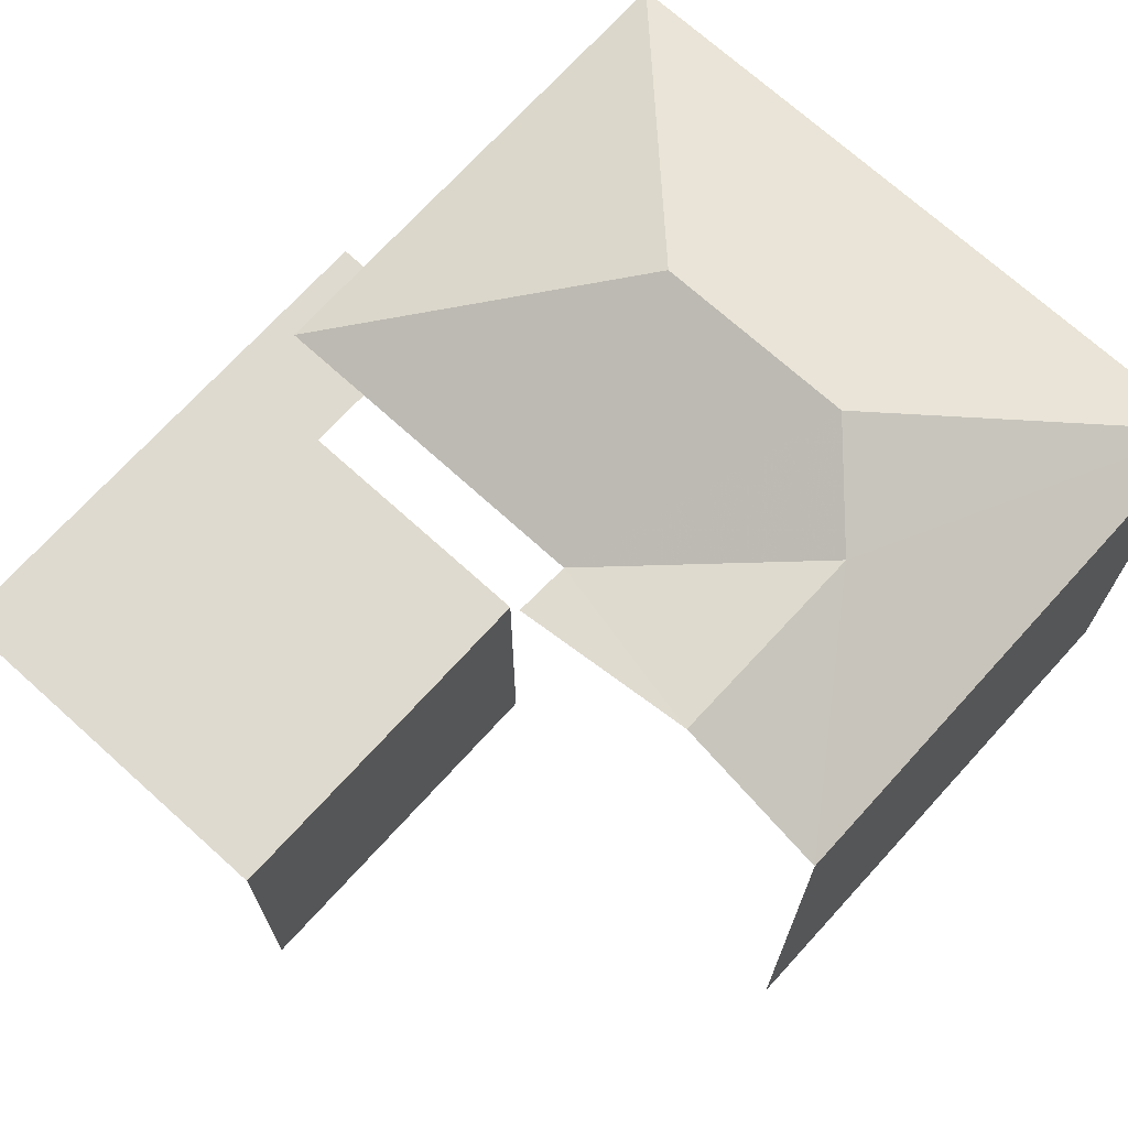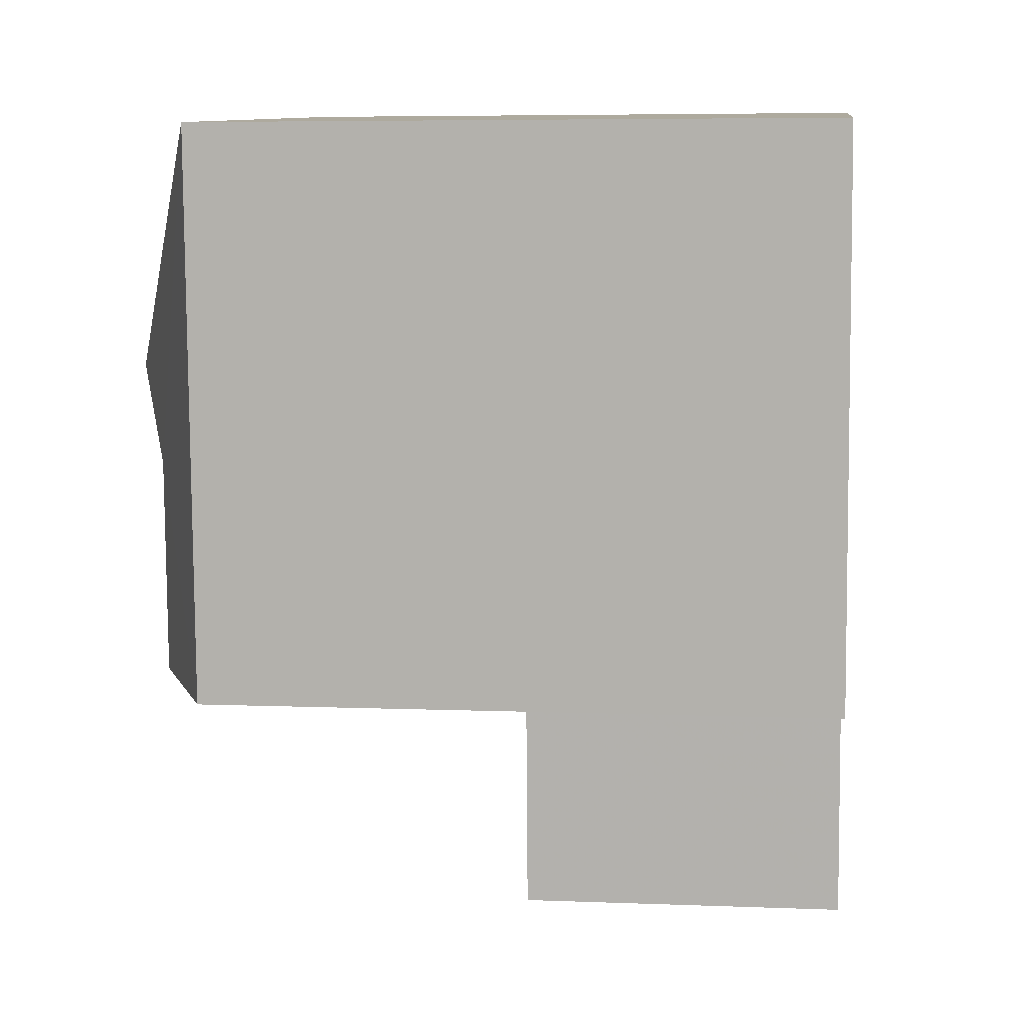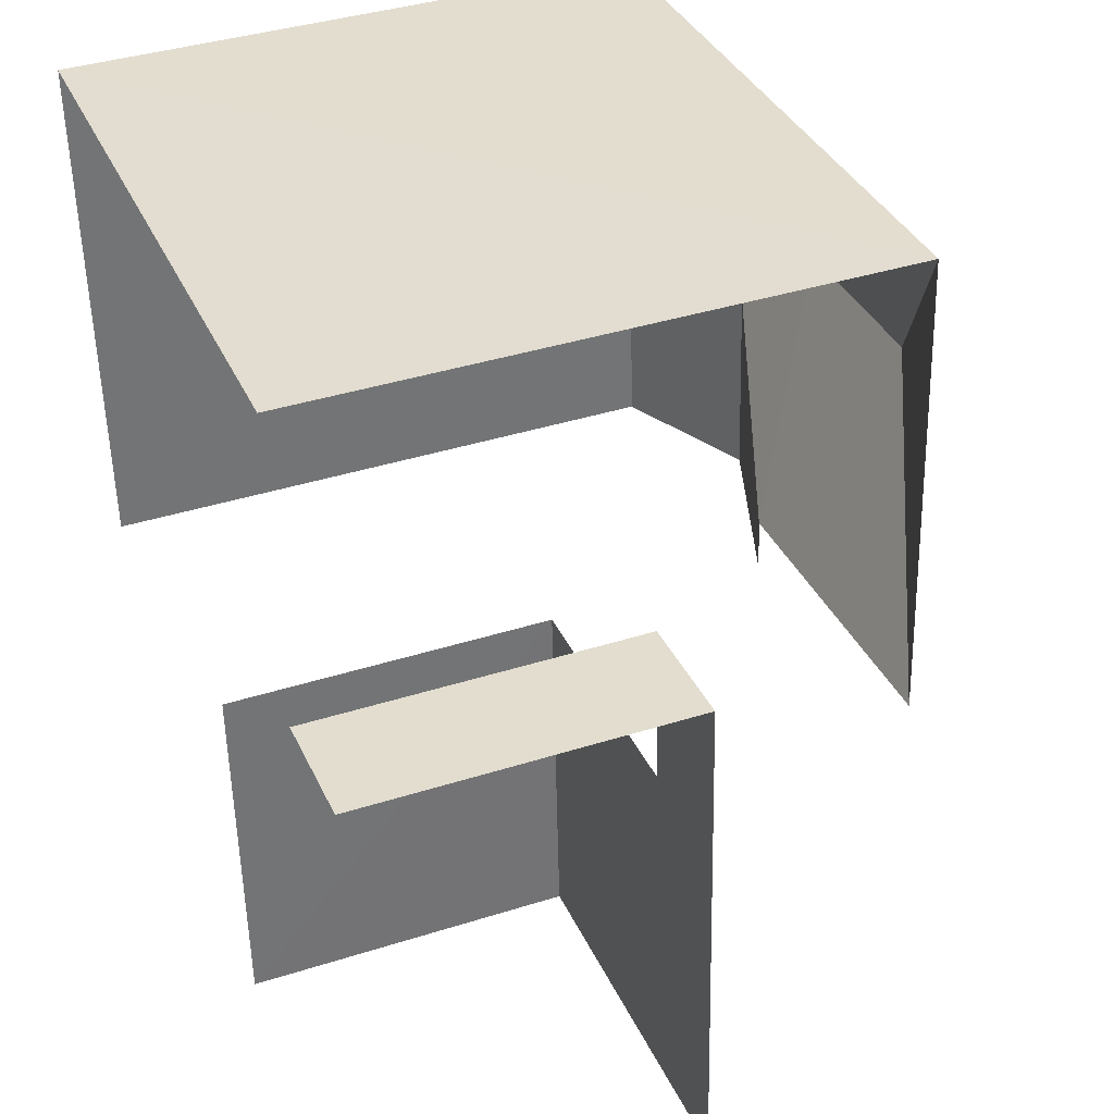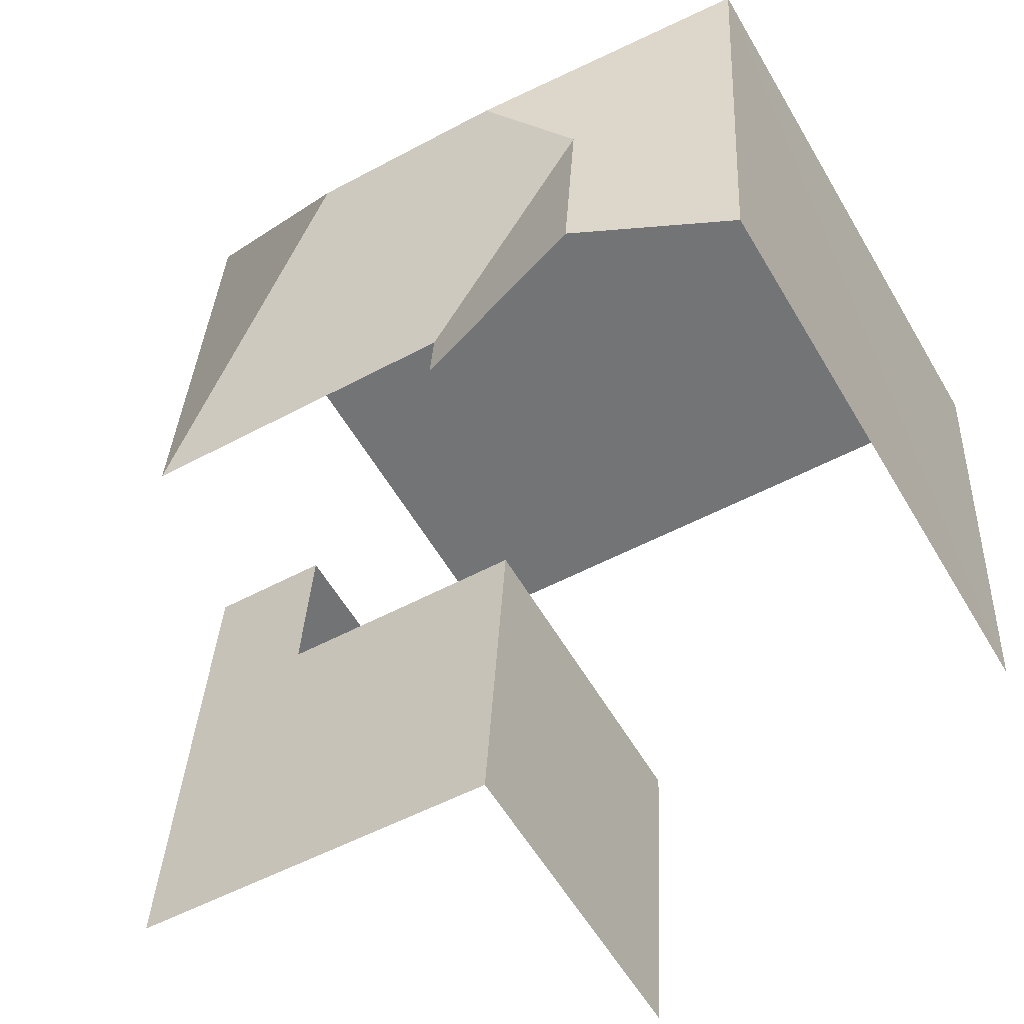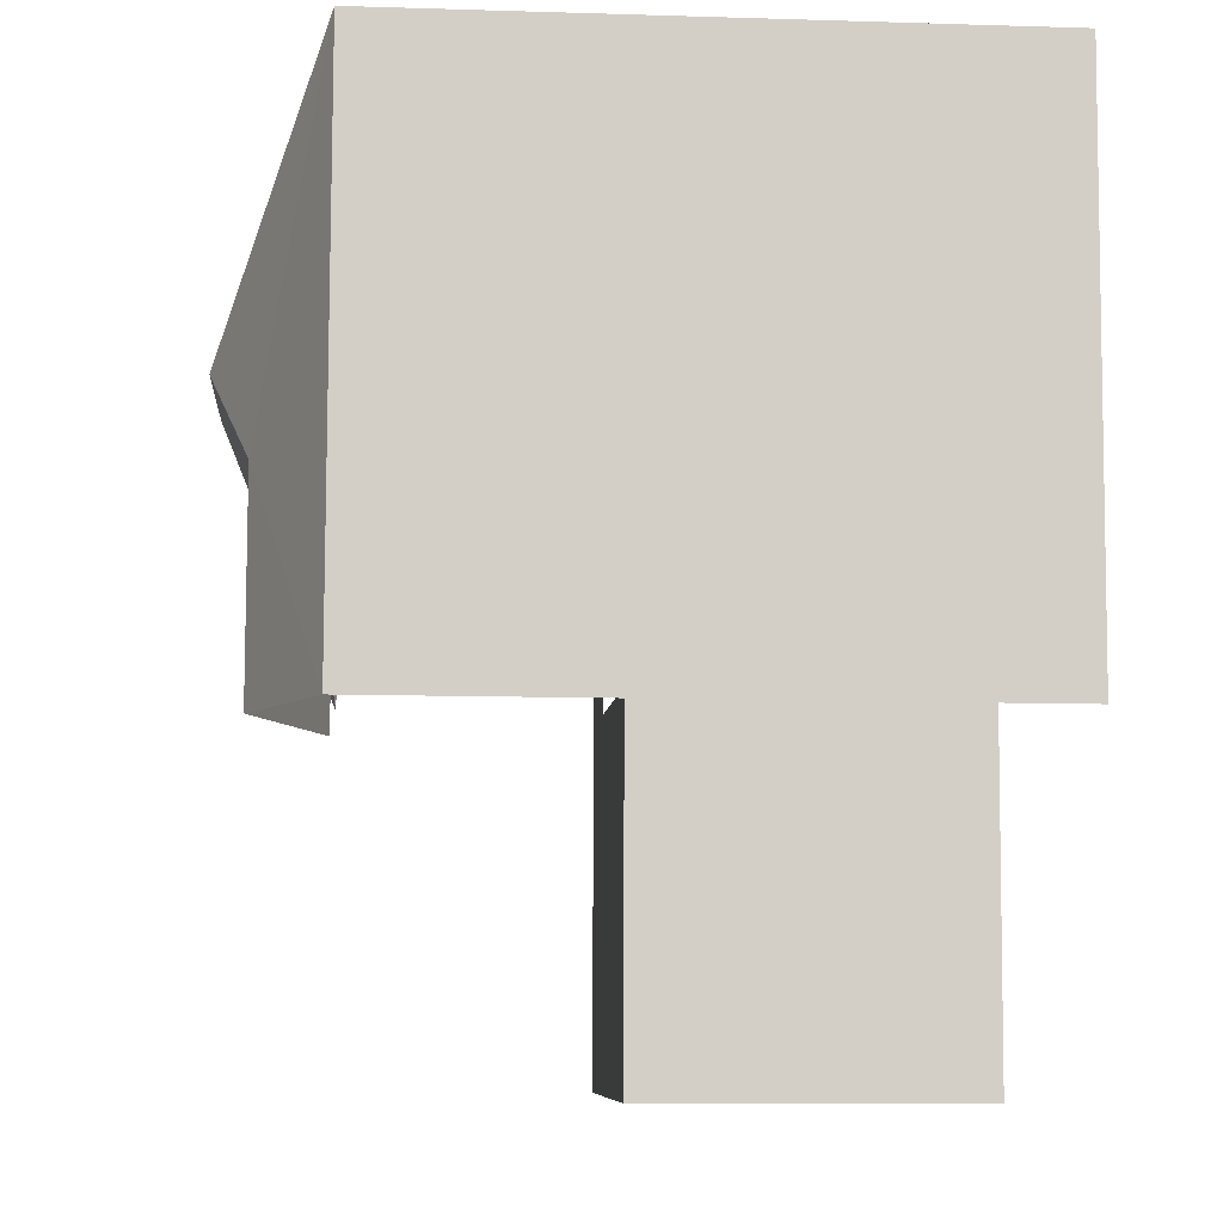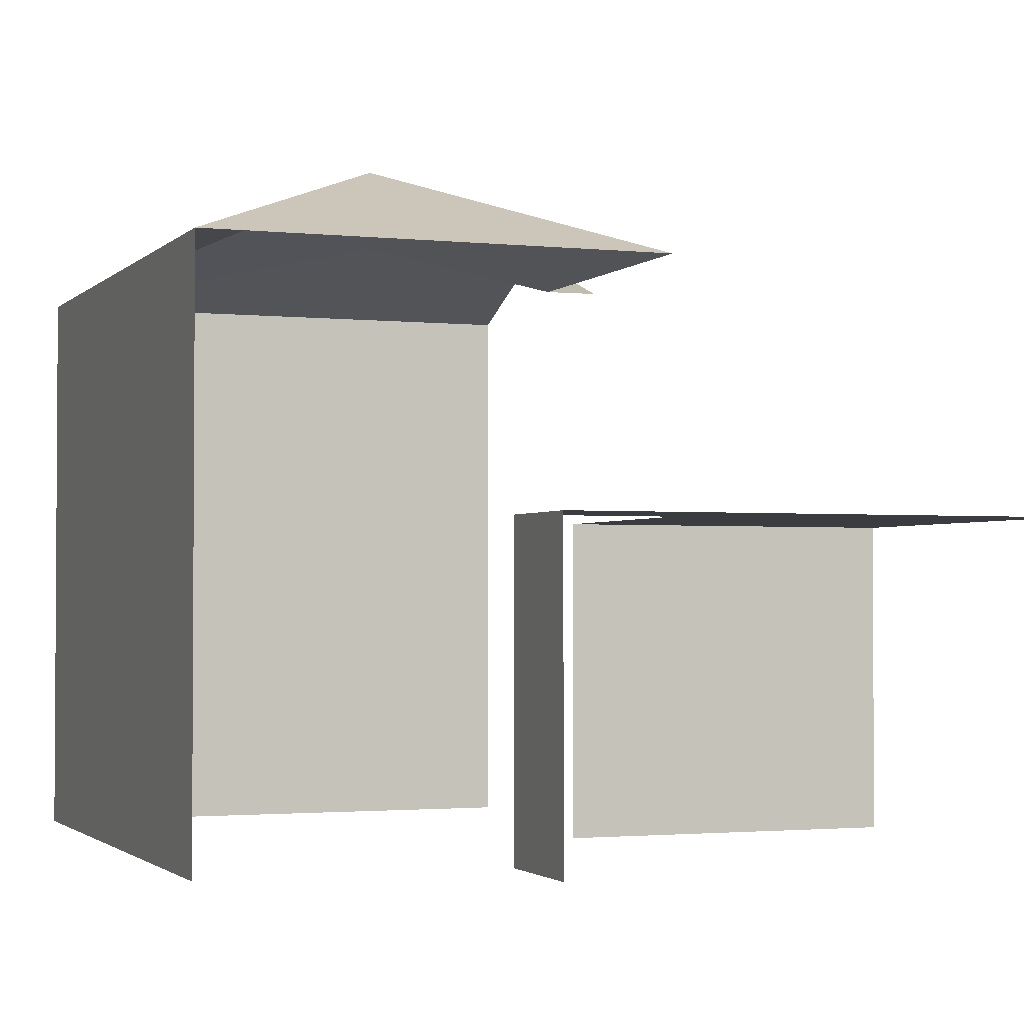
<metadata>
{"format":"obj","ext":"obj","renderer":"f3d","projection":"perspective","resolution":1024,"background":"white","views":[{"elev":70.9,"azim":38.9,"up":"+Z"},{"elev":5.9,"azim":97.0,"up":"+Y"},{"elev":38.6,"azim":-111.8,"up":"+Y"},{"elev":-58.1,"azim":30.2,"up":"+Y"},{"elev":-11.1,"azim":85.6,"up":"+Y"},{"elev":-2.0,"azim":-114.3,"up":"+Z"}]}
</metadata>
<code>
v -3.14e+05 4.162e+04 53.24
v -3.14e+05 4.163e+04 53.24
v -3.14e+05 4.162e+04 53.24
v -3.14e+05 4.163e+04 53.24
v -3.14e+05 4.161e+04 53.24
v -3.14e+05 4.161e+04 53.24
v -3.14e+05 4.162e+04 53.24
v -3.14e+05 4.162e+04 53.24
v -3.14e+05 4.162e+04 53.24
v -3.14e+05 4.162e+04 53.24
v -3.14e+05 4.163e+04 62.28
v -3.14e+05 4.163e+04 62.28
v -3.14e+05 4.162e+04 63.85
v -3.14e+05 4.162e+04 63.84
v -3.14e+05 4.162e+04 63.27
v -3.14e+05 4.162e+04 63.27
v -3.14e+05 4.162e+04 62.28
v -3.14e+05 4.162e+04 62.28
v -3.14e+05 4.162e+04 62.28
v -3.14e+05 4.162e+04 62.28
v -3.14e+05 4.162e+04 58.35
v -3.14e+05 4.162e+04 58.35
v -3.14e+05 4.162e+04 58.35
v -3.14e+05 4.161e+04 58.35
v -3.14e+05 4.161e+04 58.35
v -3.14e+05 4.162e+04 58.35
f 1 2 3
f 1 4 2
f 5 6 7
f 3 8 1
f 6 9 10
f 7 10 4
f 1 7 4
f 7 6 10
f 7 1 26
f 1 19 26
f 26 18 23
f 26 19 18
f 24 6 5
f 25 24 5
f 8 3 20
f 20 17 16
f 20 3 17
f 19 1 8
f 20 19 8
f 4 21 12
f 12 21 18
f 4 10 21
f 18 21 23
f 22 9 6
f 24 22 6
f 11 12 13
f 14 11 13
f 15 11 14
f 16 17 15
f 17 11 15
f 13 12 18
f 19 20 16
f 15 19 16
f 18 19 13
f 19 15 14
f 19 14 13
f 21 22 23
f 22 24 23
f 23 25 26
f 23 24 25
f 26 25 5
f 7 26 5
f 10 9 22
f 21 10 22
f 3 11 17
f 3 2 11
f 12 2 4
f 12 11 2

</code>
